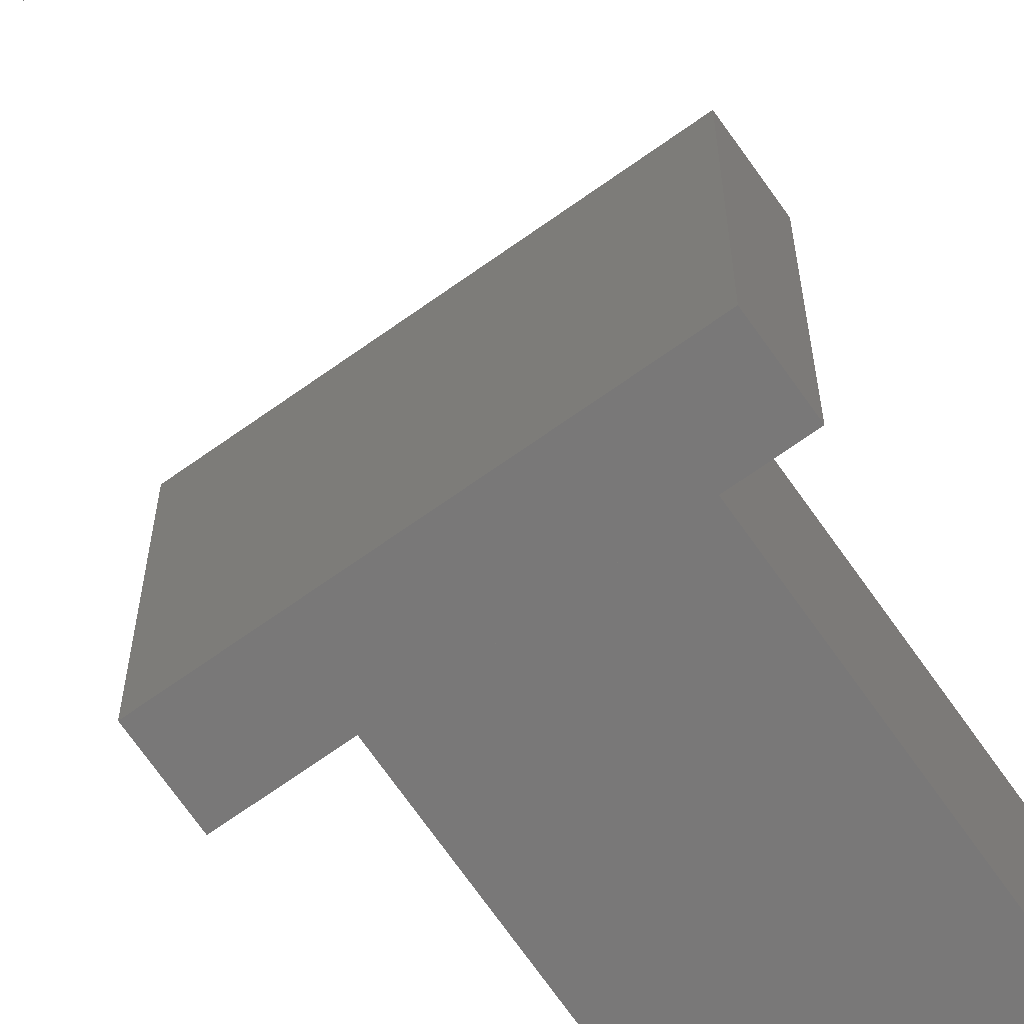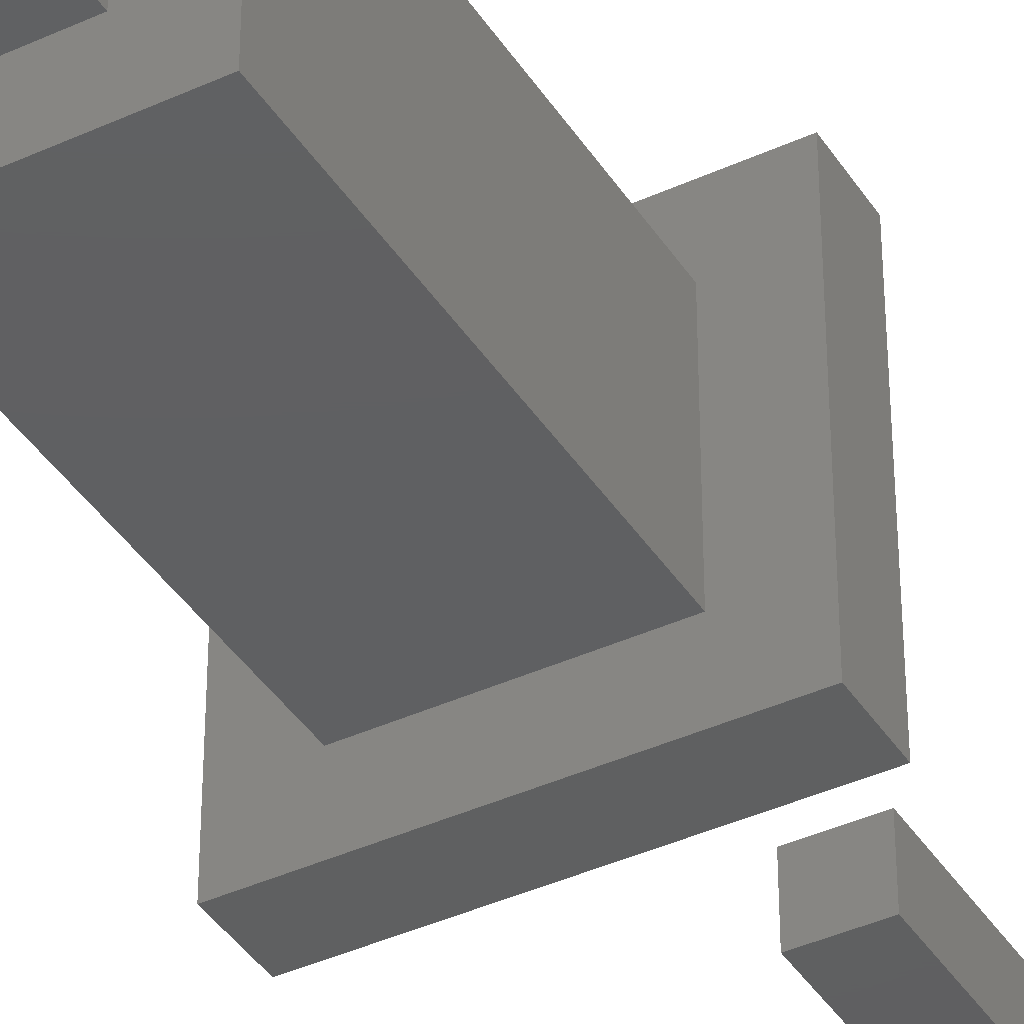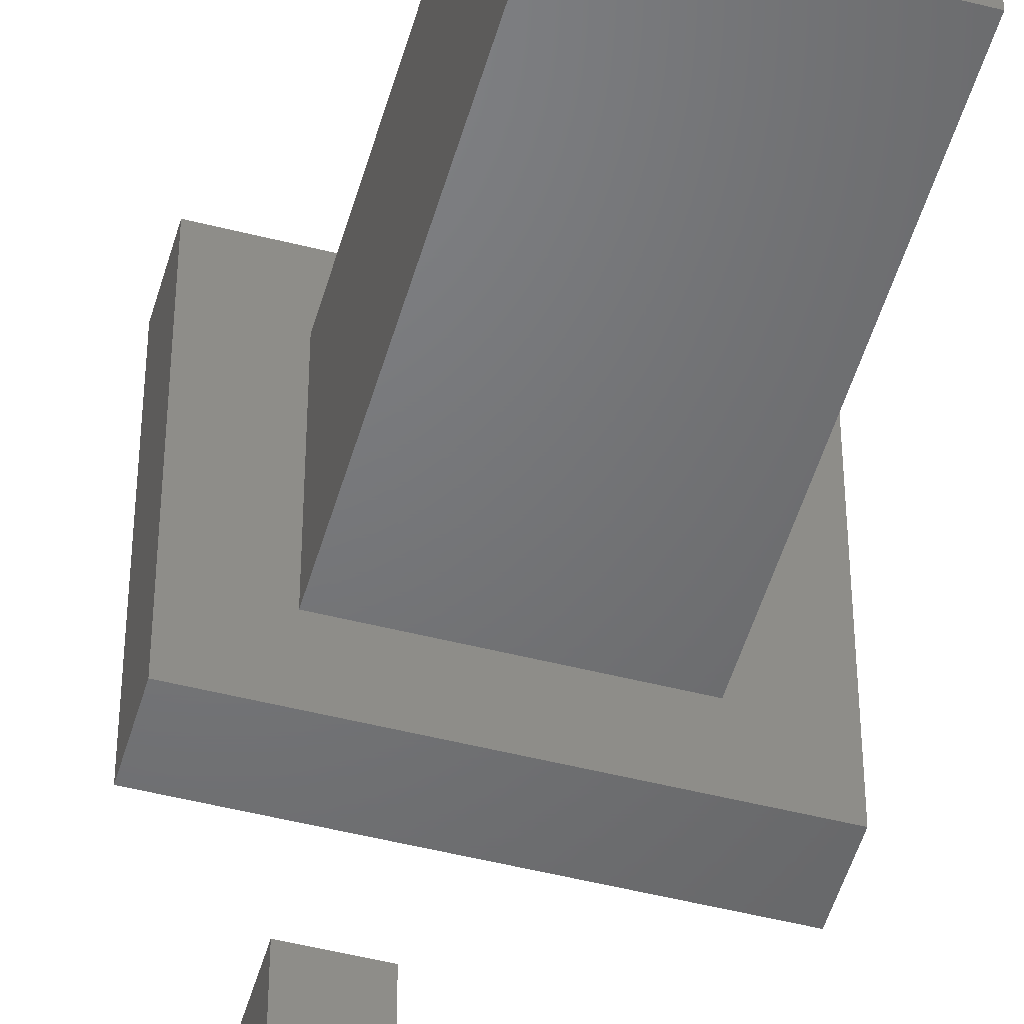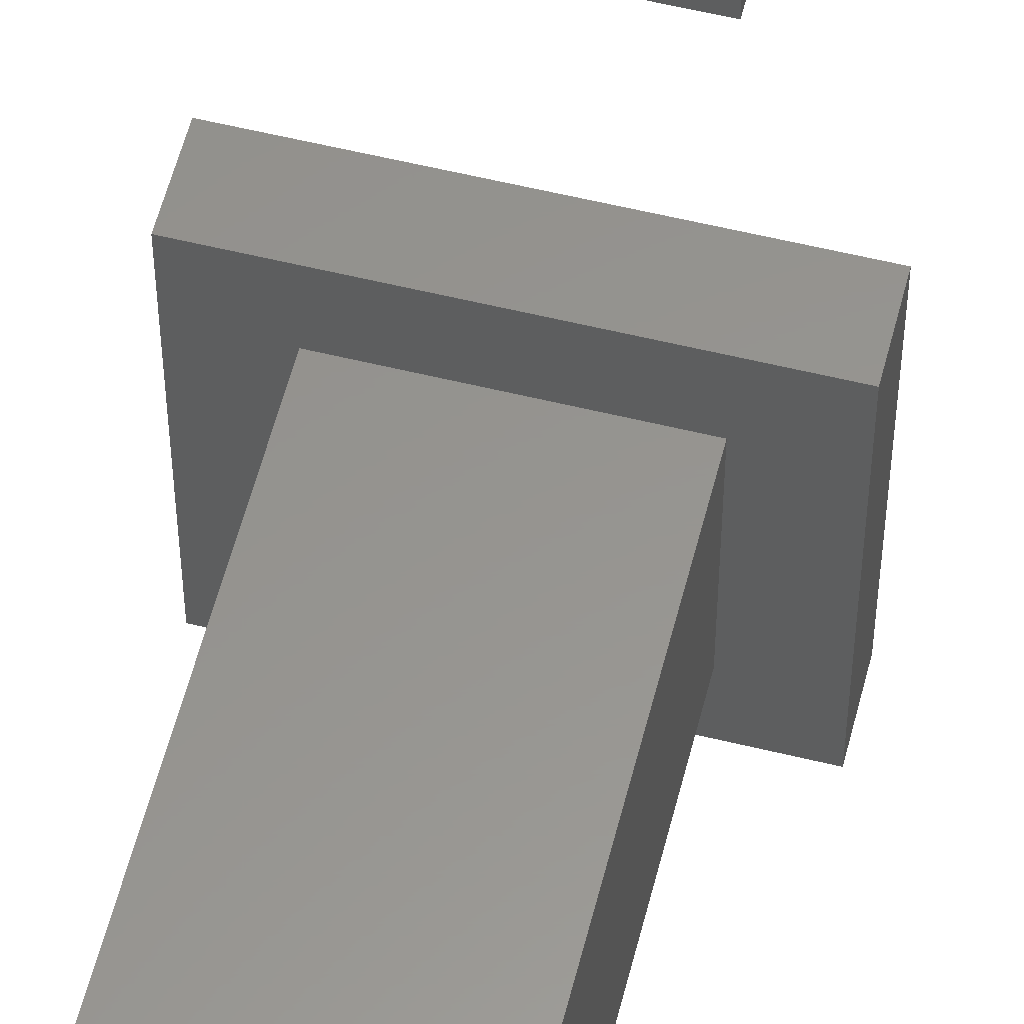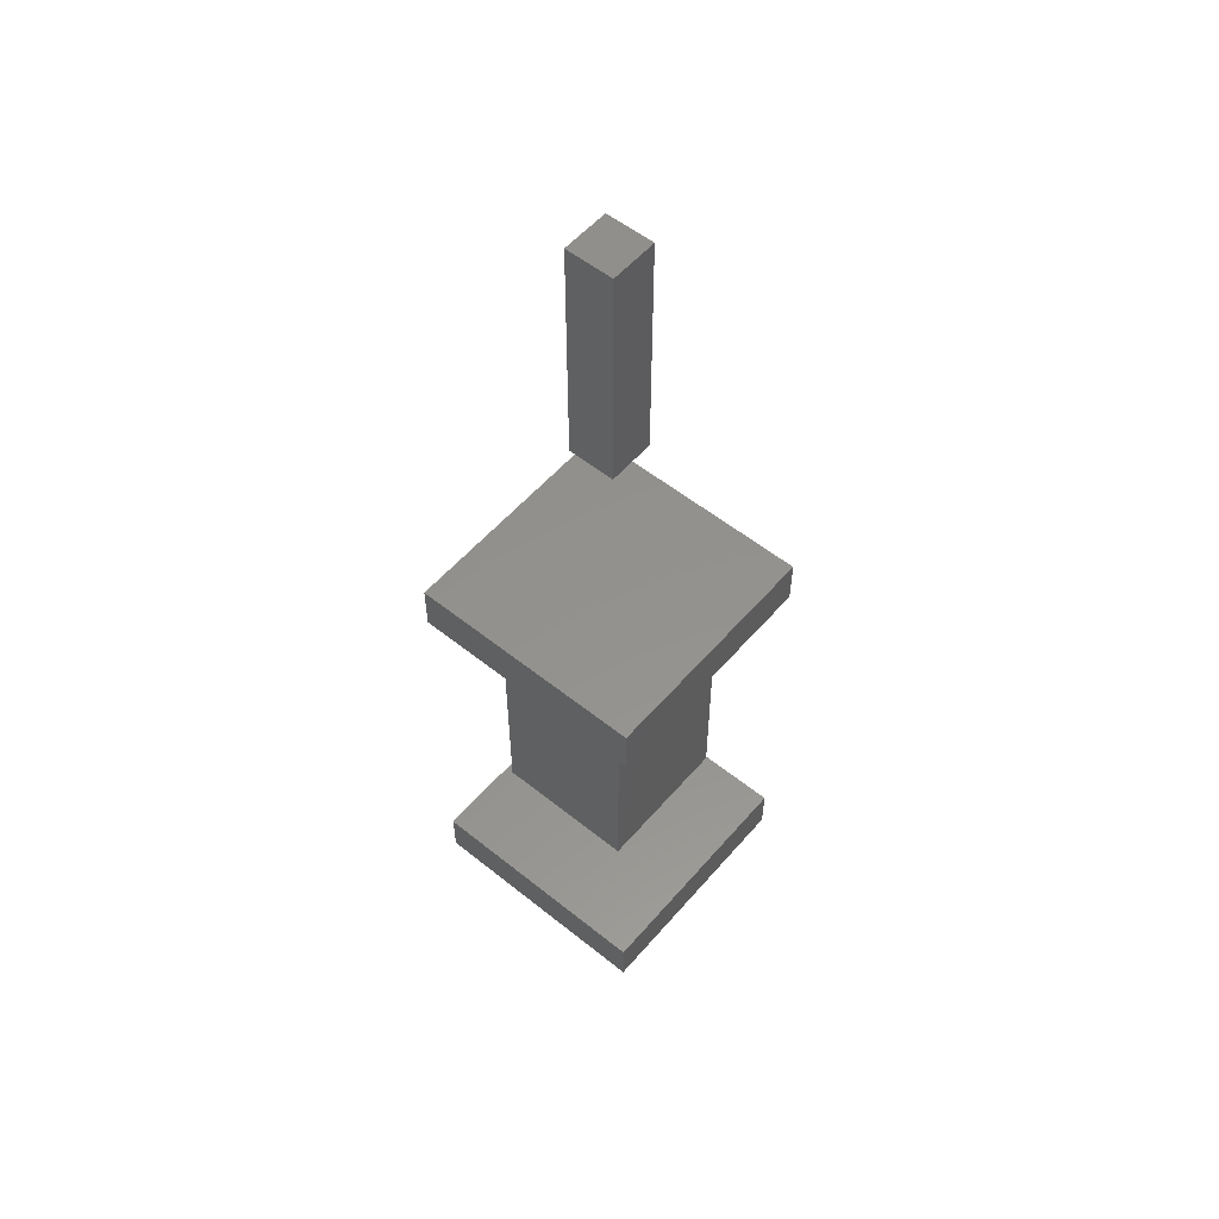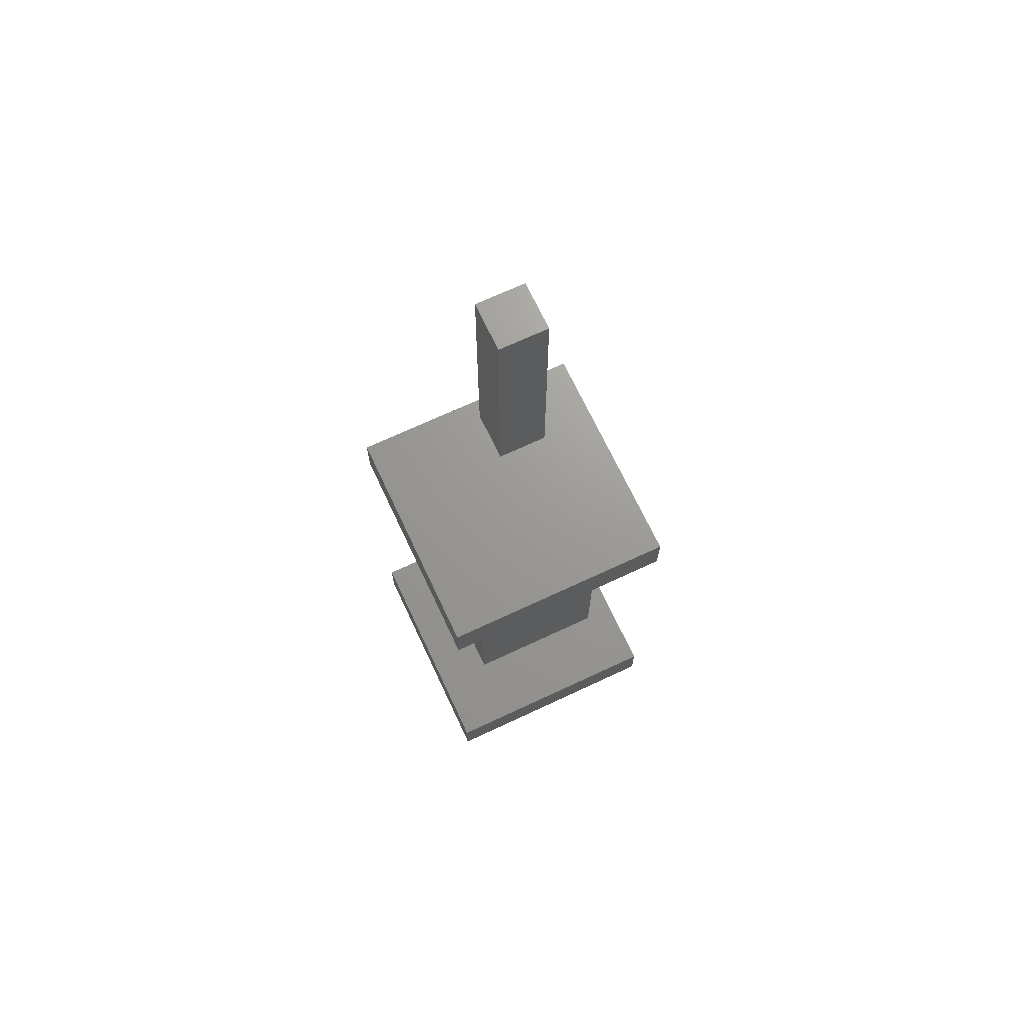
<metadata>
{"format":"stl","ext":"stl","renderer":"f3d","projection":"perspective","resolution":1024,"background":"white","views":[{"elev":-71.4,"azim":35.2,"up":"+Y"},{"elev":-40.0,"azim":-150.4,"up":"+Y"},{"elev":-49.7,"azim":164.3,"up":"+Y"},{"elev":57.4,"azim":-165.7,"up":"+Y"},{"elev":55.5,"azim":40.1,"up":"+Z"},{"elev":69.5,"azim":64.9,"up":"+Z"}]}
</metadata>
<code>
# stl→obj: 48 verts, 88 faces
v 30 20 200
v 30 30 150
v 30 30 200
v 30 20 150
v 20 30 200
v 20 20 200
v 20 20 150
v 20 30 150
v 50 0 110
v 50 50 100
v 50 50 110
v 50 0 100
v 0 50 110
v 0 0 110
v 40 10 100
v 10 10 100
v 0 0 100
v 10 40 100
v 40 40 100
v 0 50 100
v 40 40 40
v 40 10 40
v 10 10 40
v 10 40 40
v 30 20 40
v 20 20 40
v 20 30 40
v 30 30 40
v 50 0 20
v 50 50 10
v 50 50 20
v 50 0 10
v 30 30 20
v 20 30 20
v 0 50 20
v 20 20 20
v 30 20 20
v 0 0 20
v 30 20 10
v 20 20 10
v 0 0 10
v 20 30 10
v 30 30 10
v 0 50 10
v 30 30 0
v 30 20 0
v 20 20 0
v 20 30 0
f 1 2 3
f 2 1 4
f 5 1 3
f 1 5 6
f 7 2 4
f 2 7 8
f 7 5 8
f 5 7 6
f 2 5 3
f 5 2 8
f 7 1 6
f 1 7 4
f 9 10 11
f 10 9 12
f 13 9 11
f 9 13 14
f 12 15 10
f 12 16 15
f 16 17 18
f 17 16 12
f 19 10 15
f 18 10 19
f 18 20 10
f 20 18 17
f 17 13 20
f 13 17 14
f 10 13 11
f 13 10 20
f 17 9 14
f 9 17 12
f 15 21 19
f 21 15 22
f 23 18 24
f 18 23 16
f 21 18 19
f 18 21 24
f 23 15 16
f 15 23 22
f 22 25 21
f 22 26 25
f 26 23 27
f 23 26 22
f 28 21 25
f 27 21 28
f 27 24 21
f 24 27 23
f 29 30 31
f 30 29 32
f 31 33 29
f 31 34 33
f 34 35 36
f 35 34 31
f 37 29 33
f 36 29 37
f 36 38 29
f 38 36 35
f 32 39 30
f 32 40 39
f 40 41 42
f 41 40 32
f 43 30 39
f 42 30 43
f 42 44 30
f 44 42 41
f 41 35 44
f 35 41 38
f 30 35 31
f 35 30 44
f 41 29 38
f 29 41 32
f 39 45 43
f 45 39 46
f 25 33 28
f 33 25 37
f 47 45 46
f 45 47 48
f 47 42 48
f 42 47 40
f 36 27 34
f 27 36 26
f 45 42 43
f 42 45 48
f 33 27 28
f 27 33 34
f 47 39 40
f 39 47 46
f 36 25 26
f 25 36 37

</code>
